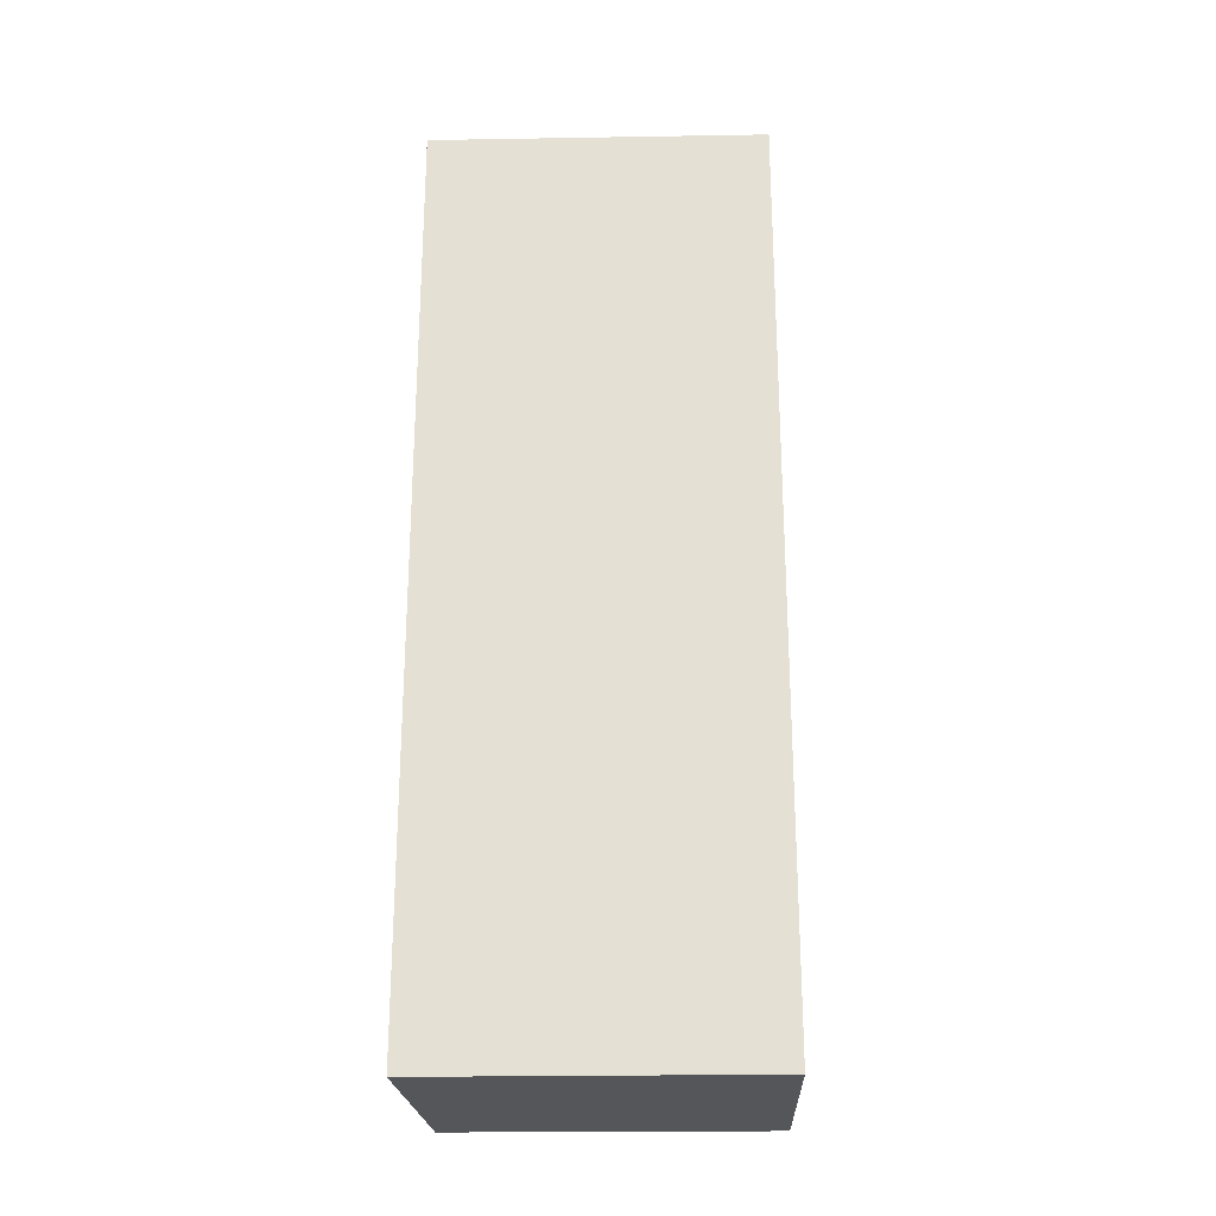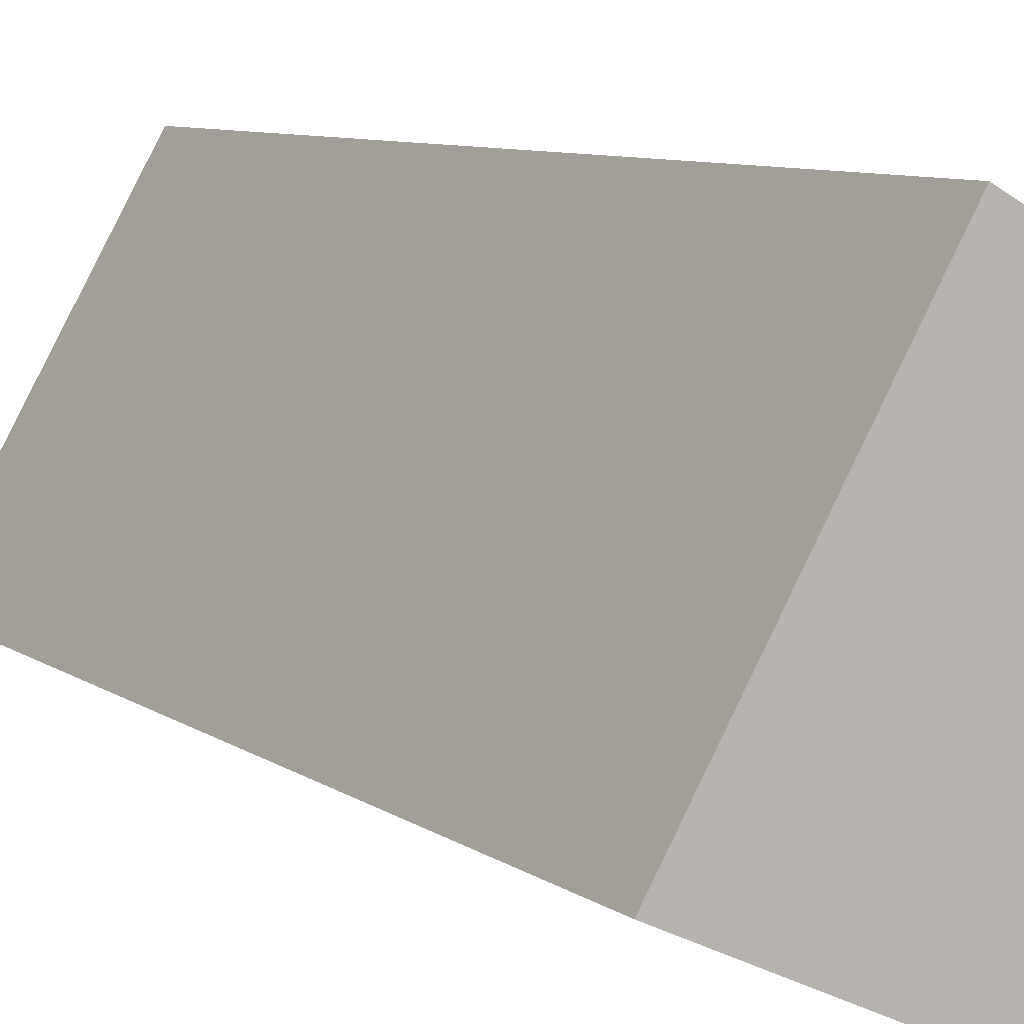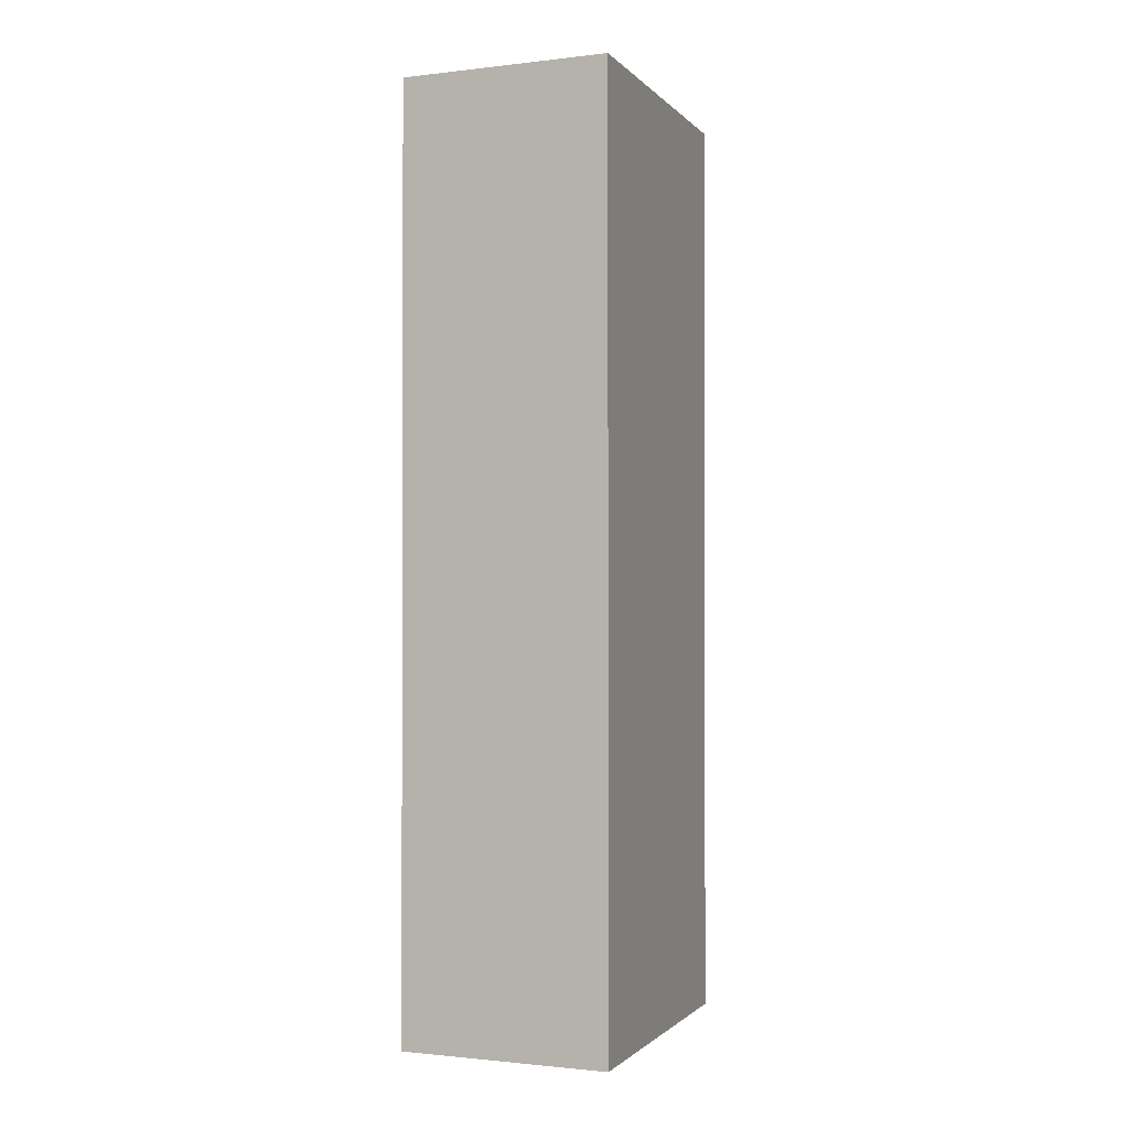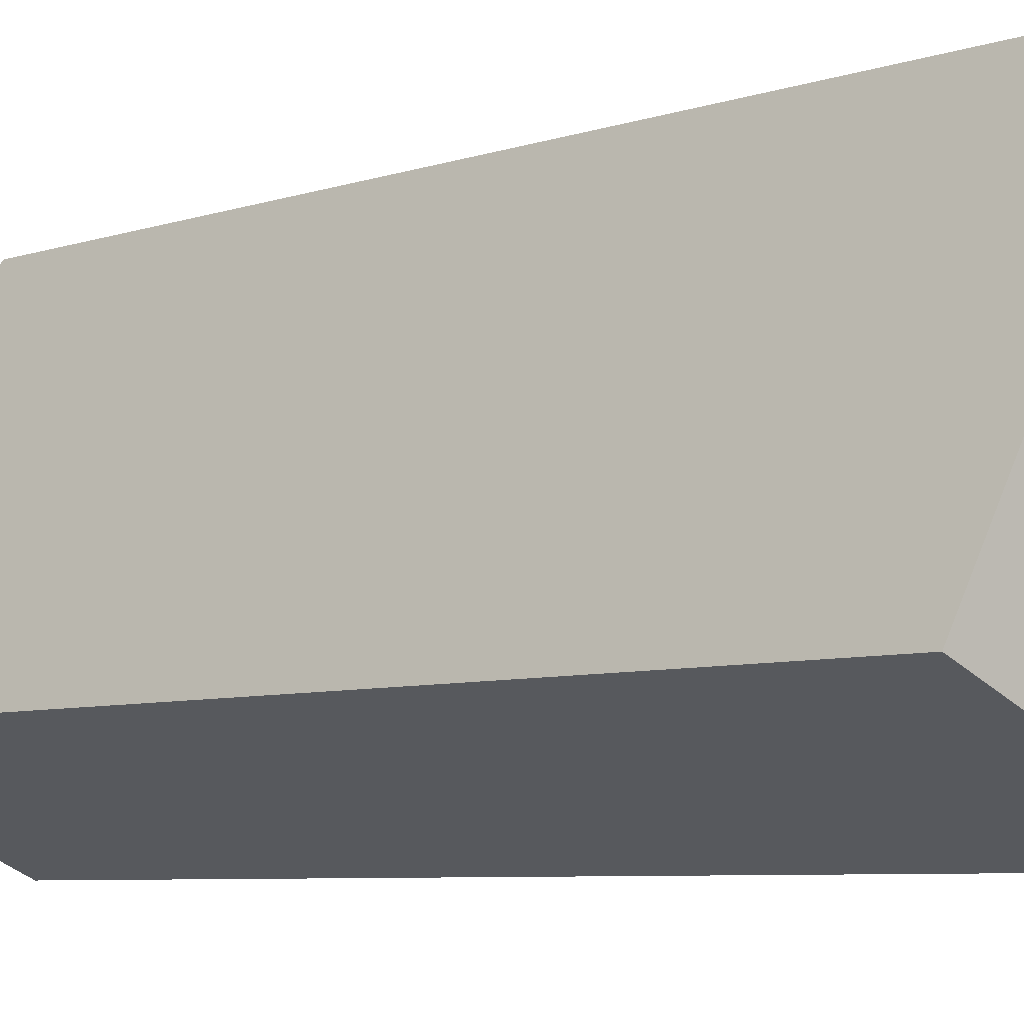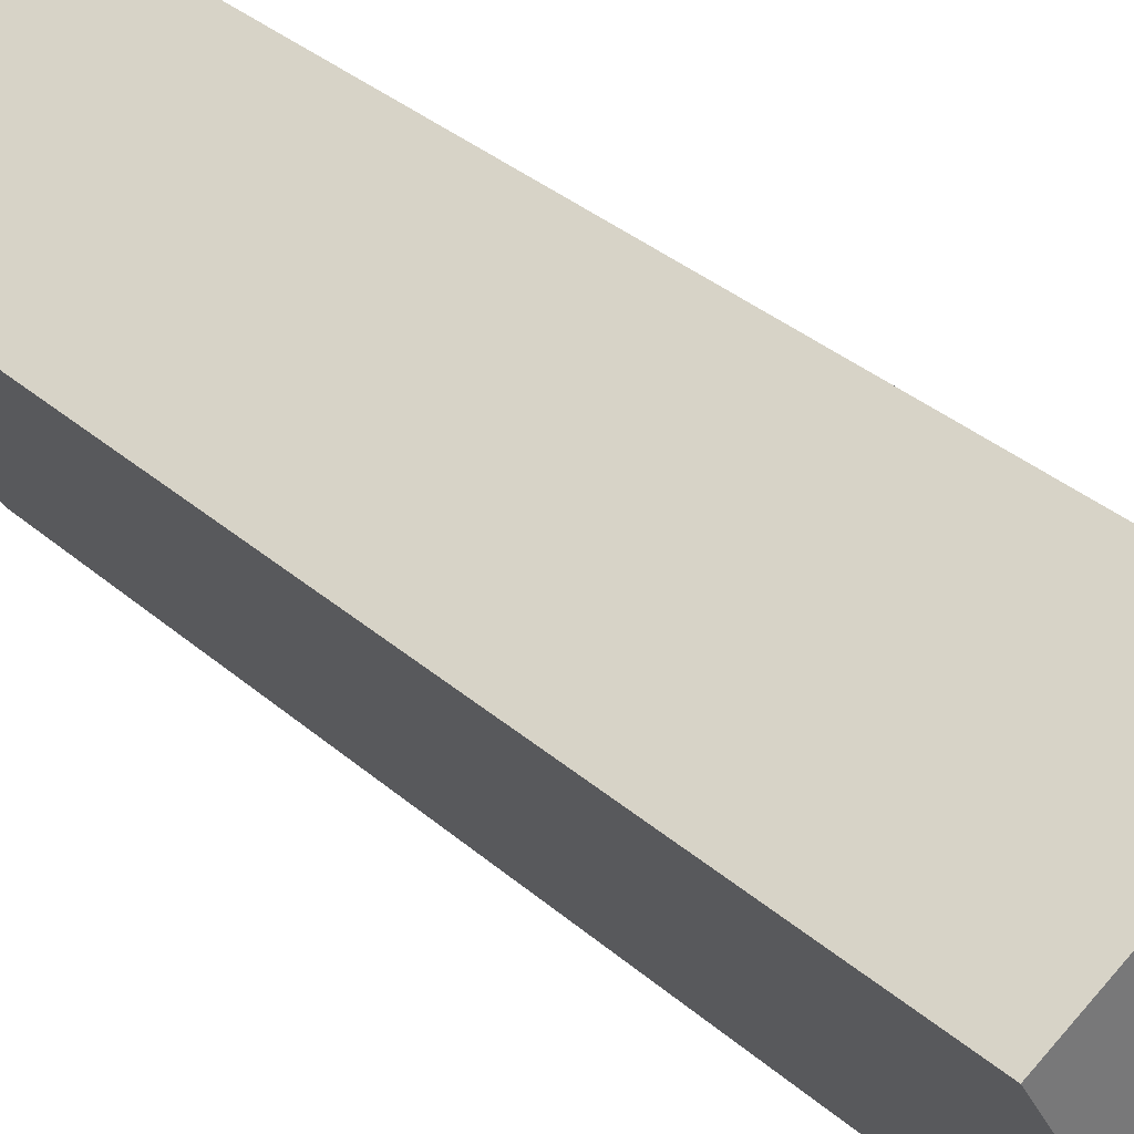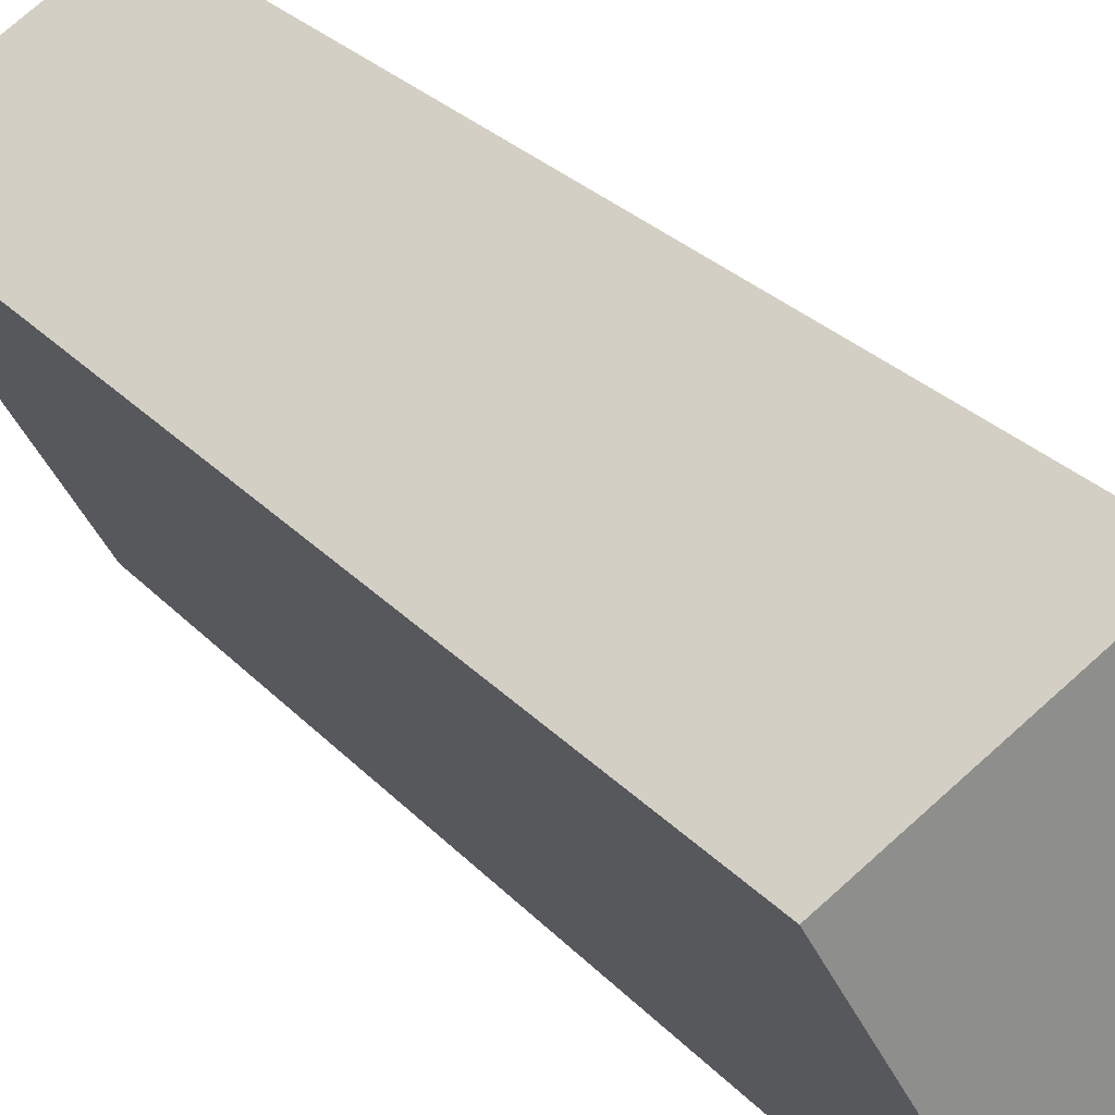
<metadata>
{"format":"obj","ext":"obj","renderer":"f3d","projection":"perspective","resolution":1024,"background":"white","views":[{"elev":-25.3,"azim":-59.2,"up":"+Y"},{"elev":7.2,"azim":-26.4,"up":"+Z"},{"elev":-1.2,"azim":-131.7,"up":"+Y"},{"elev":-5.7,"azim":-41.2,"up":"+Z"},{"elev":34.3,"azim":139.3,"up":"+Z"},{"elev":25.7,"azim":148.9,"up":"+Z"}]}
</metadata>
<code>
v  2.084 9.976 -0.94
v  1.768 9.976 3.155
v  3.769 9.976 2.01
v  0 9.976 6.109e-16
v  3.769 -1.231e-16 2.01
v  2.084 5.756e-17 -0.94
v  0 0 0
v  1.768 -1.932e-16 3.155
g defaultobject
f 1 2 3
f 2 1 4
f 5 1 3
f 1 5 6
f 6 4 1
f 4 6 7
f 7 2 4
f 2 7 8
f 8 3 2
f 3 8 5
f 5 7 6
f 7 5 8

</code>
